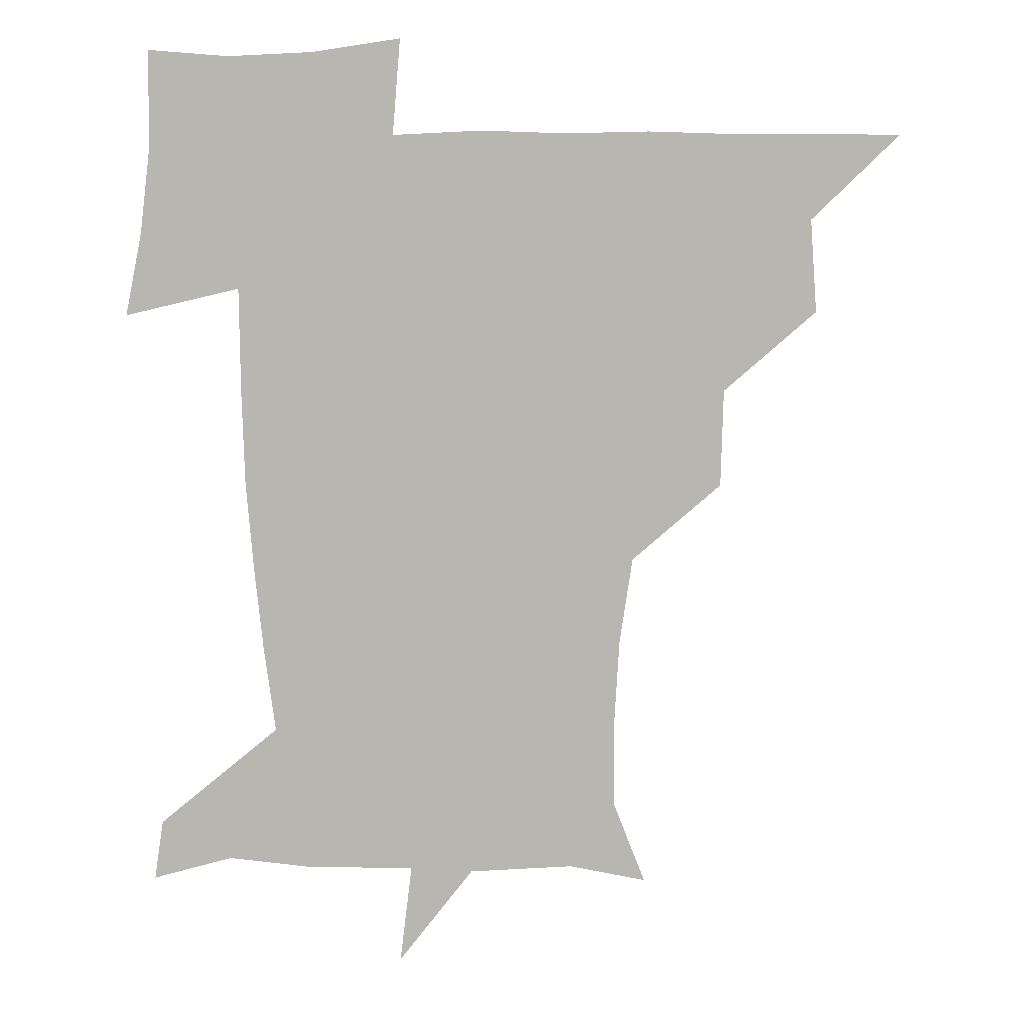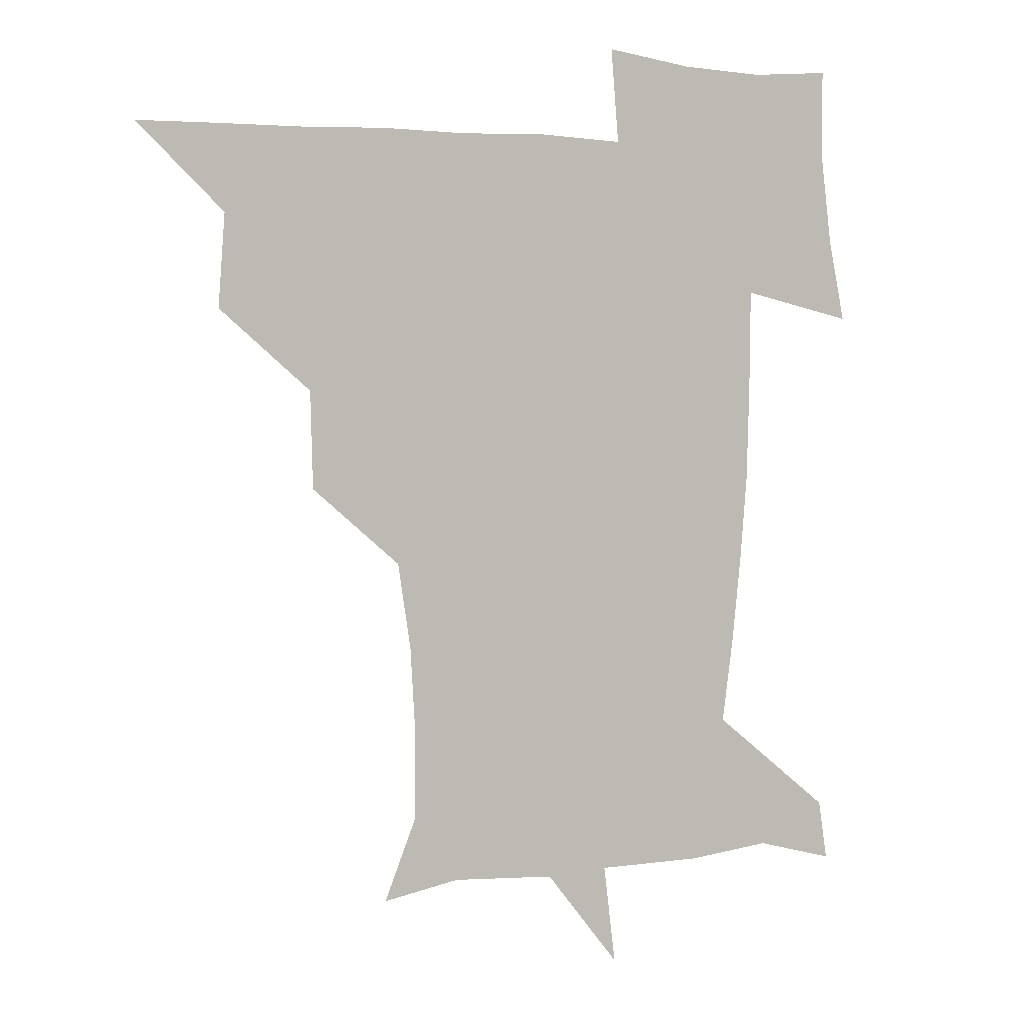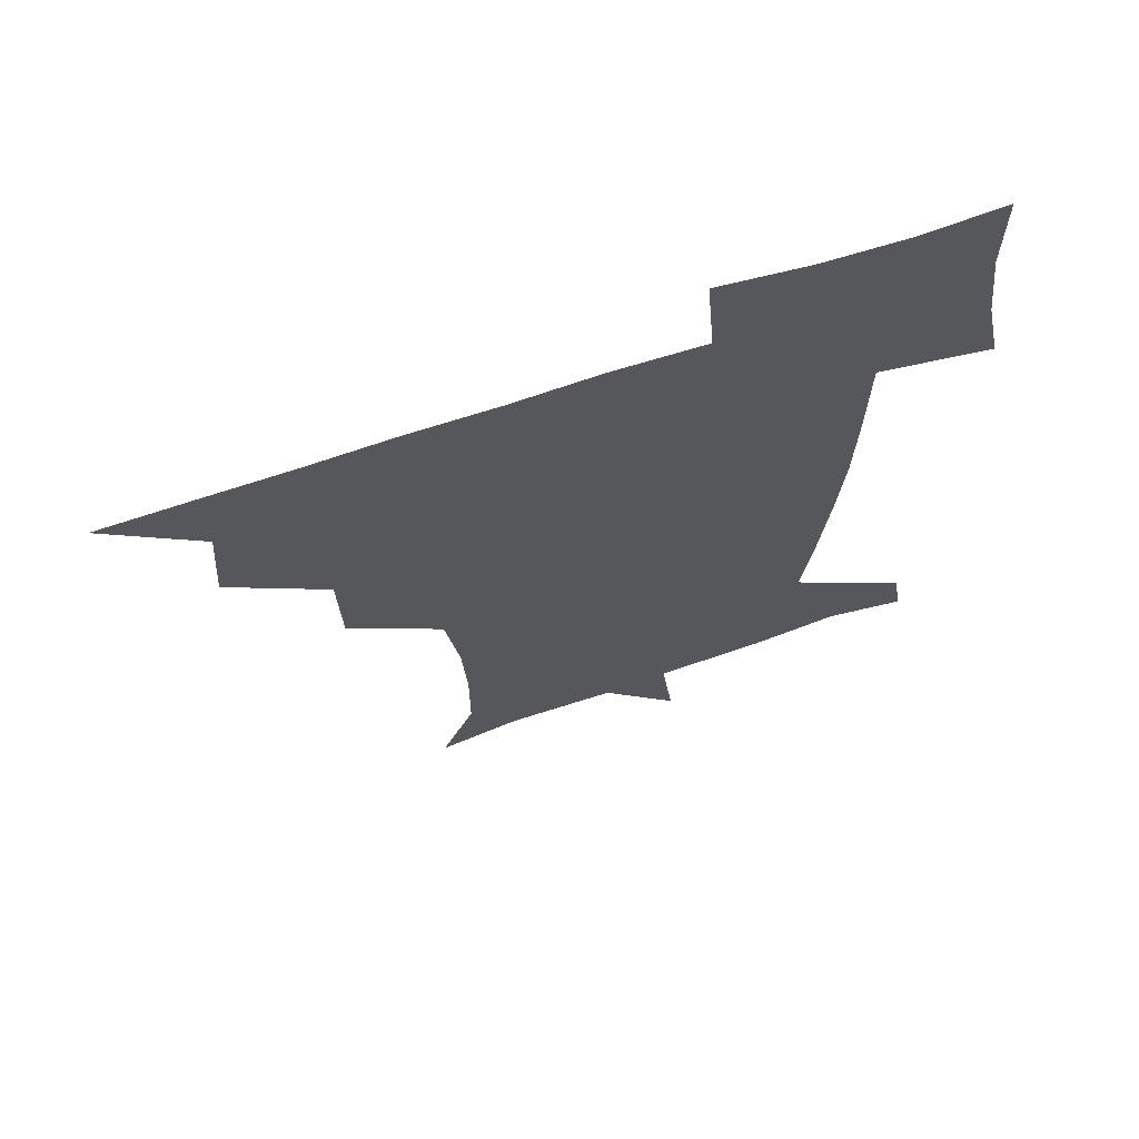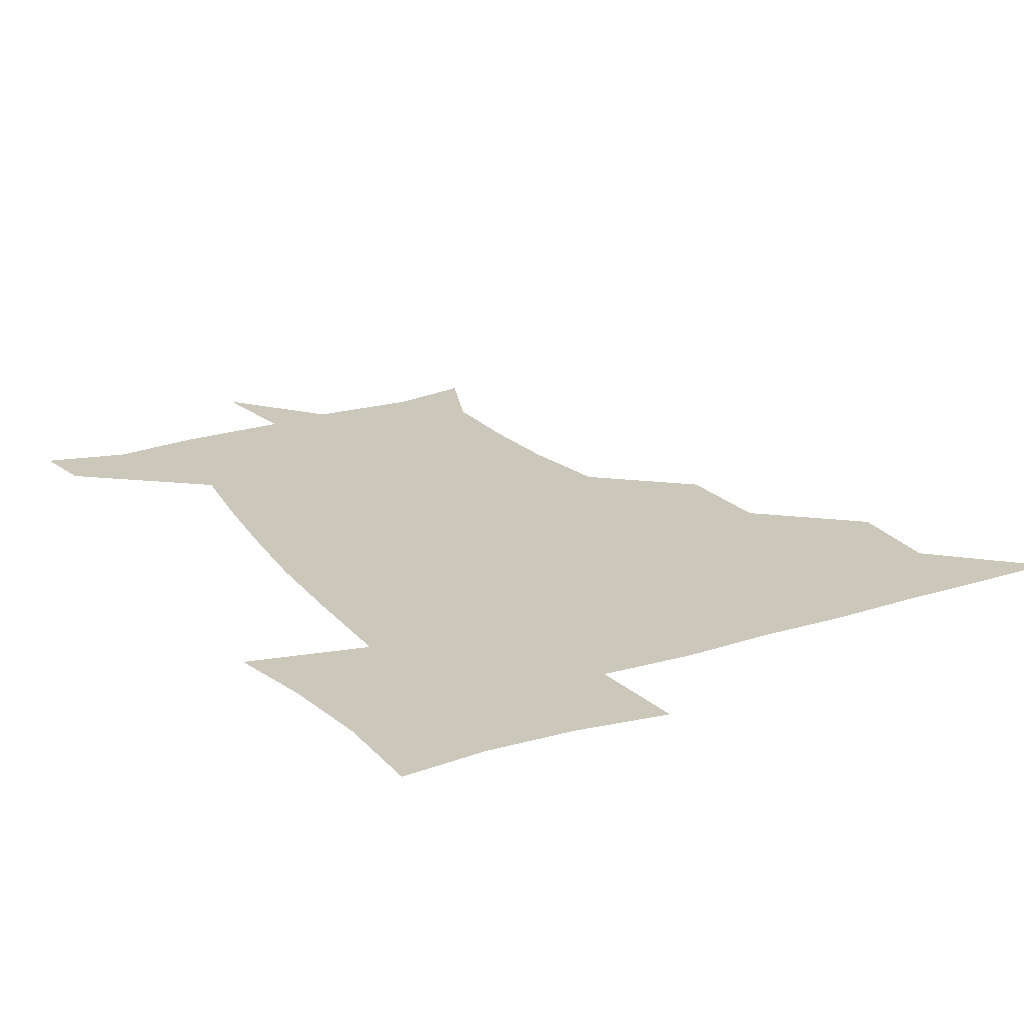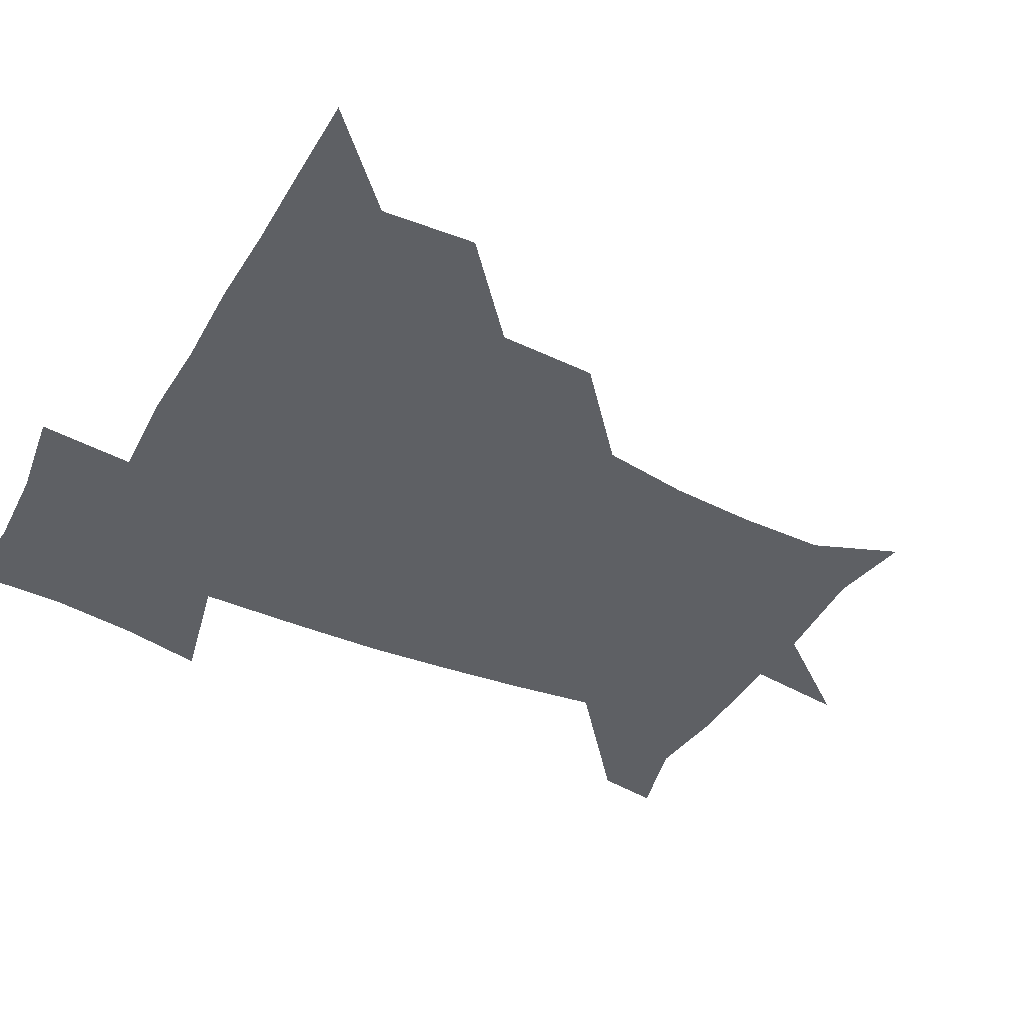
<metadata>
{"format":"obj","ext":"obj","renderer":"f3d","projection":"perspective","resolution":1024,"background":"white","views":[{"elev":8.4,"azim":179.1,"up":"+Y"},{"elev":3.1,"azim":-22.8,"up":"+Y"},{"elev":67.9,"azim":-18.7,"up":"+Y"},{"elev":21.6,"azim":150.8,"up":"+Z"},{"elev":-42.8,"azim":-118.2,"up":"+Z"}]}
</metadata>
<code>
v 451.1 450.6 0
v 480 387.3 0
v 482.3 420.4 0
v 481.4 450.8 0
v 513.8 324.1 0
v 512.9 358.7 0
v 512.8 391.5 0
v 512.7 421.4 0
v 511.7 450.8 0
v 540.5 175 0
v 551.9 204.2 0
v 552.1 235.1 0
v 550.3 265.7 0
v 545.7 296.7 0
v 543.9 332.5 0
v 543.1 363.2 0
v 542.8 392.7 0
v 542.2 421.5 0
v 541 451.7 0
v 568 180.5 0
v 576.5 212.2 0
v 576.1 243.7 0
v 575.9 273.9 0
v 573.3 303.6 0
v 572.7 334.4 0
v 572.1 363.6 0
v 572.5 393.5 0
v 571.7 421.8 0
v 571.3 451 0
v 605.1 178.7 0
v 603.6 214.2 0
v 602.3 242.3 0
v 601.7 276.5 0
v 601.4 304.1 0
v 601.2 335.6 0
v 601.5 364.3 0
v 601.6 393.7 0
v 602 421.8 0
v 600.6 452 0
v 631.7 144.7 0
v 627.5 180.1 0
v 629.3 215.3 0
v 629.5 245.3 0
v 628.8 276.6 0
v 629.3 307.2 0
v 629.8 335.4 0
v 630.1 366.4 0
v 630.6 394.1 0
v 631.1 422.4 0
v 632.4 450.5 0
v 629.7 484.3 0
v 665.3 180.7 0
v 656.3 214.8 0
v 654 243.5 0
v 656.3 272.8 0
v 657.6 302.6 0
v 658.6 332.2 0
v 658.5 364.6 0
v 658.9 395.4 0
v 659.2 423 0
v 660.1 450.7 0
v 660.8 479.5 0
v 694.9 184.3 0
v 684.1 211.5 0
v 677.2 233.2 0
v 681.3 263.7 0
v 684.4 294.6 0
v 686.9 325.1 0
v 687.9 358.5 0
v 688.3 395.9 0
v 685.6 423.1 0
v 686.6 449.8 0
v 690.6 478 0
v 723 176.9 0
v 719.8 198.2 0
v 728.7 386.3 0
v 722.9 415.5 0
v 719.1 446.9 0
v 719 480.2 0
f 3 4 1
f 6 7 2
f 2 7 3
f 7 8 3
f 3 8 4
f 8 9 4
f 14 15 5
f 5 15 6
f 15 16 6
f 6 16 7
f 16 17 7
f 7 17 8
f 17 18 8
f 8 18 9
f 18 19 9
f 10 20 11
f 20 21 11
f 11 21 12
f 21 22 12
f 12 22 13
f 22 23 13
f 13 23 14
f 23 24 14
f 14 24 15
f 24 25 15
f 15 25 16
f 25 26 16
f 16 26 17
f 26 27 17
f 17 27 18
f 27 28 18
f 18 28 19
f 28 29 19
f 20 30 21
f 30 31 21
f 21 31 22
f 31 32 22
f 22 32 23
f 32 33 23
f 23 33 24
f 33 34 24
f 24 34 25
f 34 35 25
f 25 35 26
f 35 36 26
f 26 36 27
f 36 37 27
f 27 37 28
f 37 38 28
f 28 38 29
f 38 39 29
f 40 41 30
f 30 41 31
f 41 42 31
f 31 42 32
f 42 43 32
f 32 43 33
f 43 44 33
f 33 44 34
f 44 45 34
f 34 45 35
f 45 46 35
f 35 46 36
f 46 47 36
f 36 47 37
f 47 48 37
f 37 48 38
f 48 49 38
f 38 49 39
f 49 50 39
f 41 52 42
f 52 53 42
f 42 53 43
f 53 54 43
f 43 54 44
f 54 55 44
f 44 55 45
f 55 56 45
f 45 56 46
f 56 57 46
f 46 57 47
f 57 58 47
f 47 58 48
f 58 59 48
f 48 59 49
f 59 60 49
f 49 60 50
f 60 61 50
f 50 61 51
f 61 62 51
f 52 63 53
f 63 64 53
f 53 64 54
f 64 65 54
f 54 65 55
f 65 66 55
f 55 66 56
f 66 67 56
f 56 67 57
f 67 68 57
f 57 68 58
f 68 69 58
f 58 69 59
f 69 70 59
f 59 70 60
f 70 71 60
f 60 71 61
f 71 72 61
f 61 72 62
f 72 73 62
f 63 74 64
f 74 75 64
f 64 75 65
f 70 76 71
f 76 77 71
f 71 77 72
f 77 78 72
f 72 78 73
f 78 79 73

</code>
